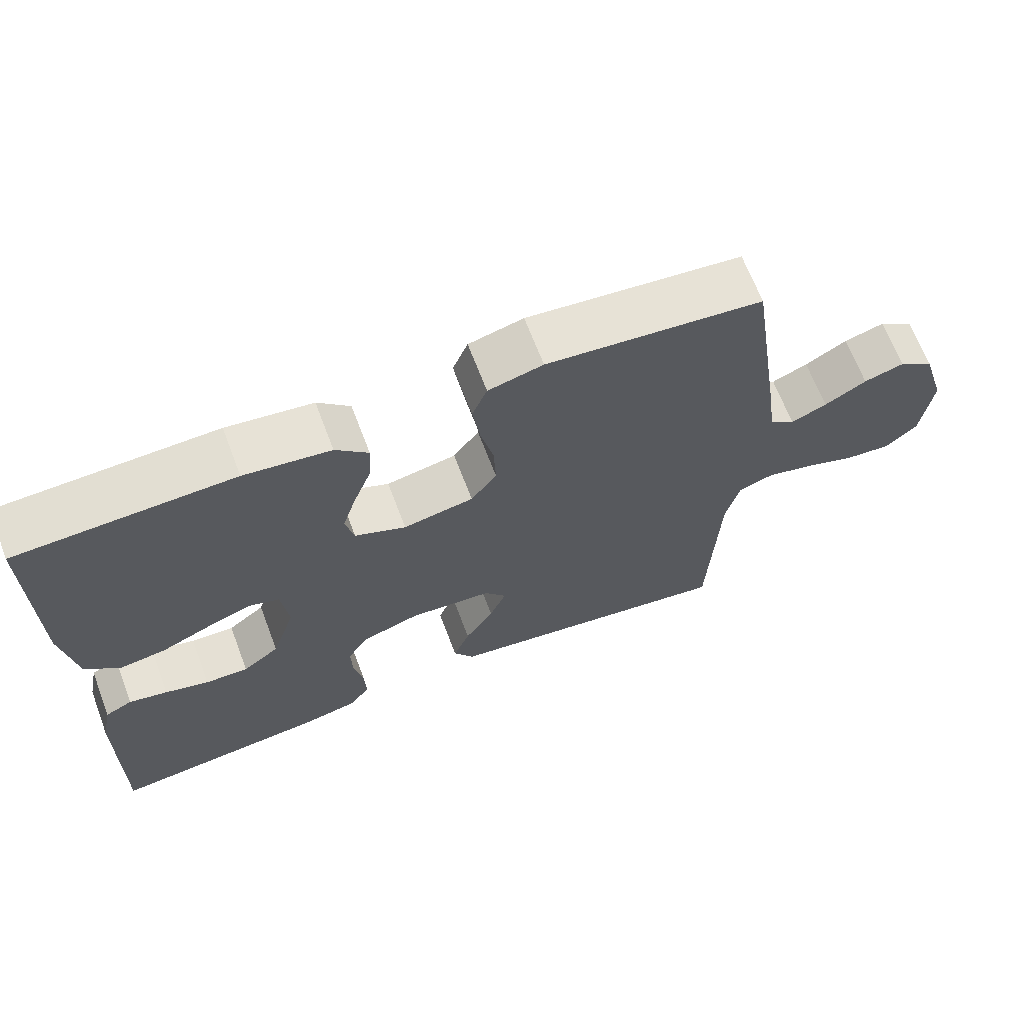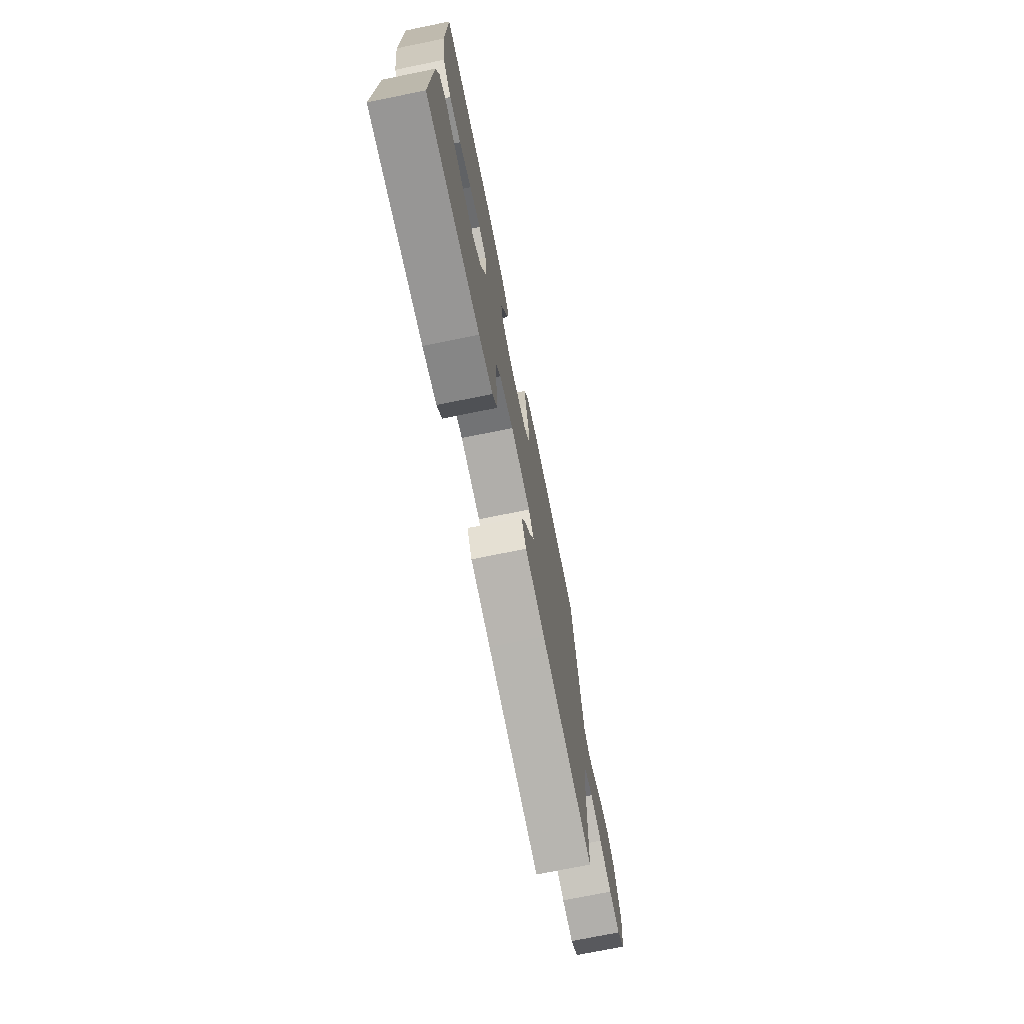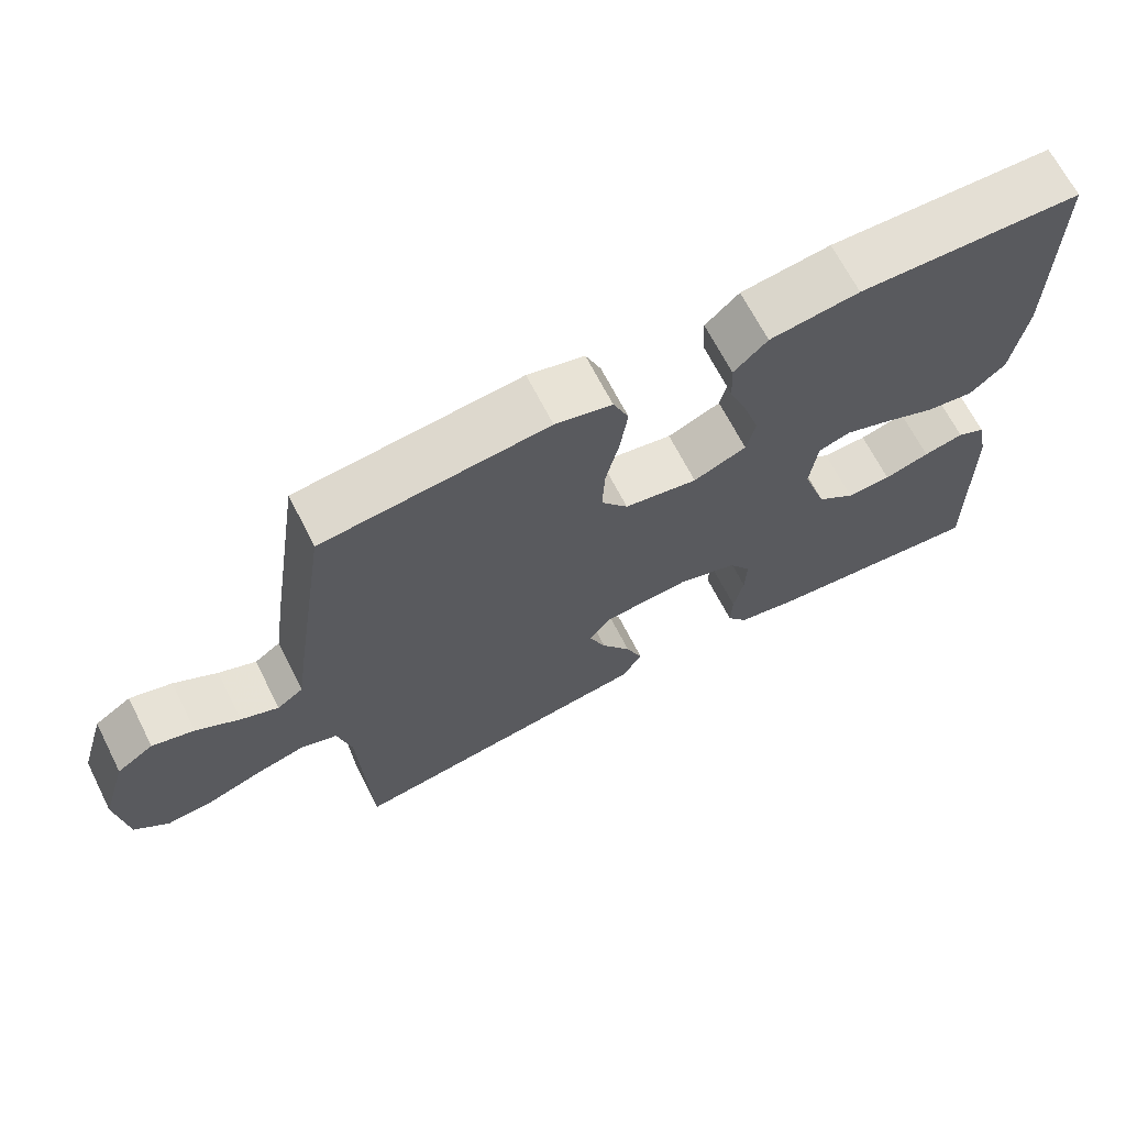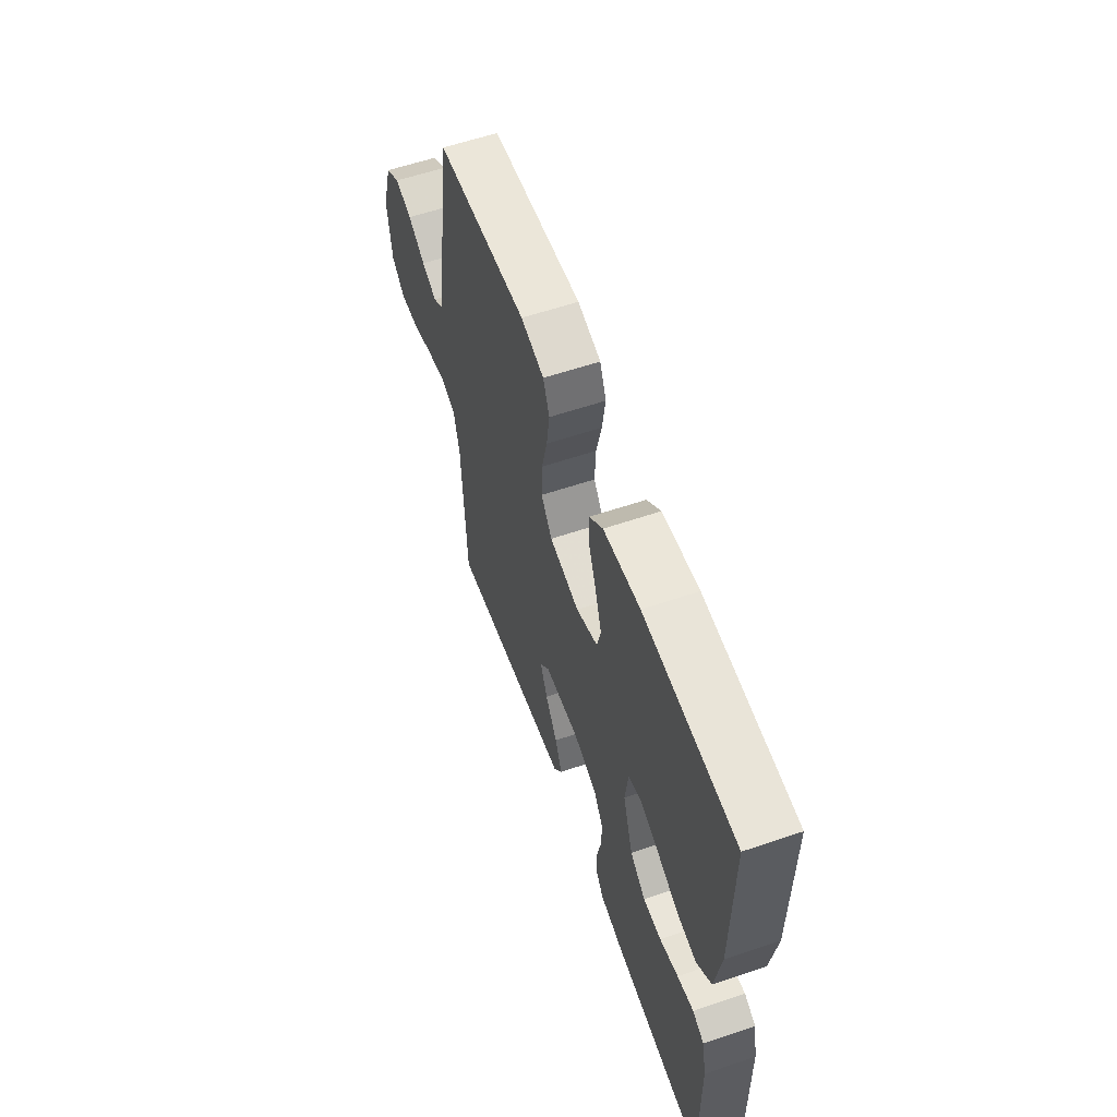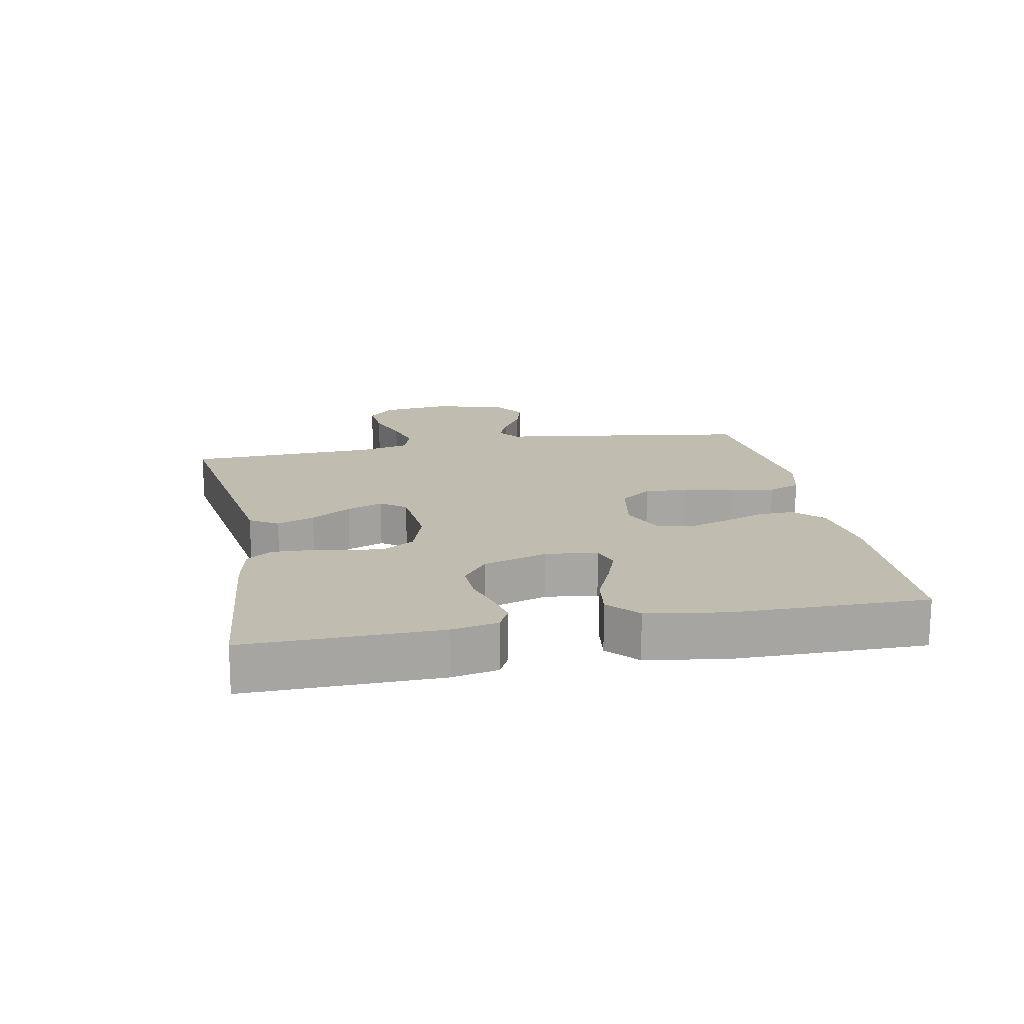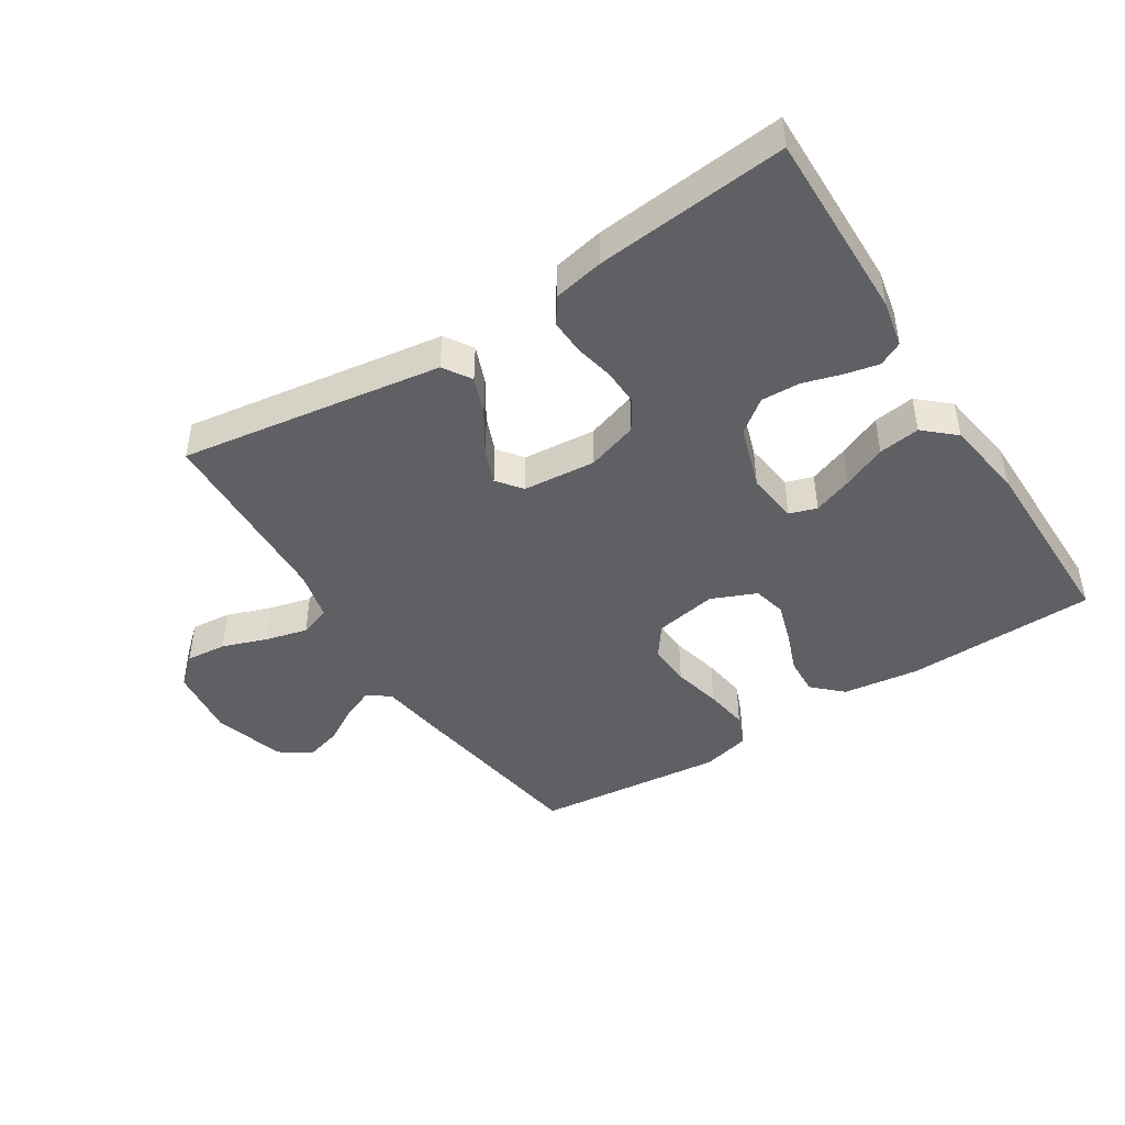
<metadata>
{"format":"obj","ext":"obj","renderer":"f3d","projection":"perspective","resolution":1024,"background":"white","views":[{"elev":66.7,"azim":-20.8,"up":"+Z"},{"elev":-73.2,"azim":-78.5,"up":"+Z"},{"elev":67.5,"azim":153.0,"up":"+Z"},{"elev":59.0,"azim":-109.3,"up":"+Z"},{"elev":16.3,"azim":-100.9,"up":"+Y"},{"elev":-44.8,"azim":-147.5,"up":"+Y"}]}
</metadata>
<code>
v 0.5 0.07 -0.5
v 0.2 0.07 -0.455
v 0.087 0.07 -0.438
v 0.059 0.07 -0.394
v 0.082 0.07 -0.335
v 0.122 0.07 -0.272
v 0.145 0.07 -0.215
v 0.115 0.07 -0.176
v 0 0.07 -0.166
v -0.08 0.07 -0.192
v -0.11 0.07 -0.239
v -0.108 0.07 -0.298
v -0.095 0.07 -0.36
v -0.093 0.07 -0.415
v -0.121 0.07 -0.455
v -0.2 0.07 -0.471
v -0.5 0.07 -0.5
v -0.495 0.07 -0.2
v -0.48 0.07 -0.127
v -0.442 0.07 -0.108
v -0.388 0.07 -0.12
v -0.327 0.07 -0.138
v -0.267 0.07 -0.14
v -0.216 0.07 -0.101
v -0.183 0.07 0
v -0.193 0.07 0.081
v -0.236 0.07 0.095
v -0.298 0.07 0.072
v -0.367 0.07 0.042
v -0.432 0.07 0.033
v -0.48 0.07 0.076
v -0.499 0.07 0.2
v -0.5 0.07 0.5
v -0.2 0.07 0.509
v -0.08 0.07 0.493
v -0.035 0.07 0.45
v -0.038 0.07 0.391
v -0.063 0.07 0.325
v -0.083 0.07 0.261
v -0.071 0.07 0.209
v 0 0.07 0.179
v 0.098 0.07 0.197
v 0.134 0.07 0.246
v 0.131 0.07 0.315
v 0.113 0.07 0.391
v 0.103 0.07 0.461
v 0.124 0.07 0.512
v 0.2 0.07 0.531
v 0.5 0.07 0.5
v 0.545 0.07 0.2
v 0.559 0.07 0.099
v 0.594 0.07 0.074
v 0.644 0.07 0.095
v 0.702 0.07 0.129
v 0.758 0.07 0.145
v 0.807 0.07 0.112
v 0.841 0.07 0
v 0.827 0.07 -0.113
v 0.782 0.07 -0.153
v 0.718 0.07 -0.147
v 0.647 0.07 -0.122
v 0.581 0.07 -0.105
v 0.532 0.07 -0.122
v 0.513 0.07 -0.2
v 0.5 0 -0.5
v 0.2 0 -0.455
v 0.087 0 -0.438
v 0.059 0 -0.394
v 0.082 0 -0.335
v 0.122 0 -0.272
v 0.145 0 -0.215
v 0.115 0 -0.176
v 0 0 -0.166
v -0.08 0 -0.192
v -0.11 0 -0.239
v -0.108 0 -0.298
v -0.095 0 -0.36
v -0.093 0 -0.415
v -0.121 0 -0.455
v -0.2 0 -0.471
v -0.5 0 -0.5
v -0.495 0 -0.2
v -0.48 0 -0.127
v -0.442 0 -0.108
v -0.388 0 -0.12
v -0.327 0 -0.138
v -0.267 0 -0.14
v -0.216 0 -0.101
v -0.183 0 0
v -0.193 0 0.081
v -0.236 0 0.095
v -0.298 0 0.072
v -0.367 0 0.042
v -0.432 0 0.033
v -0.48 0 0.076
v -0.499 0 0.2
v -0.5 0 0.5
v -0.2 0 0.509
v -0.08 0 0.493
v -0.035 0 0.45
v -0.038 0 0.391
v -0.063 0 0.325
v -0.083 0 0.261
v -0.071 0 0.209
v 0 0 0.179
v 0.098 0 0.197
v 0.134 0 0.246
v 0.131 0 0.315
v 0.113 0 0.391
v 0.103 0 0.461
v 0.124 0 0.512
v 0.2 0 0.531
v 0.5 0 0.5
v 0.545 0 0.2
v 0.559 0 0.099
v 0.594 0 0.074
v 0.644 0 0.095
v 0.702 0 0.129
v 0.758 0 0.145
v 0.807 0 0.112
v 0.841 0 0
v 0.827 0 -0.113
v 0.782 0 -0.153
v 0.718 0 -0.147
v 0.647 0 -0.122
v 0.581 0 -0.105
v 0.532 0 -0.122
v 0.513 0 -0.2
f 58 59 60 61
f 58 61 62
f 57 58 62
f 56 57 62 63
f 53 54 55 56
f 52 53 56 63
f 48 49 50 51
f 46 47 48 51
f 44 45 46 51
f 43 44 51 52
f 42 43 52 63
f 35 36 37 38
f 35 38 39
f 34 35 39
f 33 34 39 40
f 31 32 33 40
f 28 29 30 31
f 27 28 31 40
f 19 20 21 22
f 17 18 19 22
f 17 22 23
f 16 17 23 24
f 12 13 14 15
f 11 12 15 16
f 3 4 5 6
f 3 6 7
f 64 1 2 3
f 64 3 7
f 41 42 63 64
f 41 64 7 8
f 26 27 40 41
f 25 26 41 8
f 11 16 24 25
f 10 11 25
f 9 10 25
f 8 9 25
f 125 124 123 122
f 126 125 122
f 126 122 121
f 127 126 121 120
f 120 119 118 117
f 127 120 117 116
f 115 114 113 112
f 115 112 111 110
f 115 110 109 108
f 116 115 108 107
f 127 116 107 106
f 102 101 100 99
f 103 102 99
f 103 99 98
f 104 103 98 97
f 104 97 96 95
f 95 94 93 92
f 104 95 92 91
f 86 85 84 83
f 86 83 82 81
f 87 86 81
f 88 87 81 80
f 79 78 77 76
f 80 79 76 75
f 70 69 68 67
f 71 70 67
f 67 66 65 128
f 71 67 128
f 128 127 106 105
f 72 71 128 105
f 105 104 91 90
f 72 105 90 89
f 89 88 80 75
f 89 75 74
f 89 74 73
f 89 73 72
f 1 65 66 2
f 2 66 67 3
f 3 67 68 4
f 4 68 69 5
f 5 69 70 6
f 6 70 71 7
f 7 71 72 8
f 8 72 73 9
f 9 73 74 10
f 10 74 75 11
f 11 75 76 12
f 12 76 77 13
f 13 77 78 14
f 14 78 79 15
f 15 79 80 16
f 16 80 81 17
f 17 81 82 18
f 18 82 83 19
f 19 83 84 20
f 20 84 85 21
f 21 85 86 22
f 22 86 87 23
f 23 87 88 24
f 24 88 89 25
f 25 89 90 26
f 26 90 91 27
f 27 91 92 28
f 28 92 93 29
f 29 93 94 30
f 30 94 95 31
f 31 95 96 32
f 32 96 97 33
f 33 97 98 34
f 34 98 99 35
f 35 99 100 36
f 36 100 101 37
f 37 101 102 38
f 38 102 103 39
f 39 103 104 40
f 40 104 105 41
f 41 105 106 42
f 42 106 107 43
f 43 107 108 44
f 44 108 109 45
f 45 109 110 46
f 46 110 111 47
f 47 111 112 48
f 48 112 113 49
f 49 113 114 50
f 50 114 115 51
f 51 115 116 52
f 52 116 117 53
f 53 117 118 54
f 54 118 119 55
f 55 119 120 56
f 56 120 121 57
f 57 121 122 58
f 58 122 123 59
f 59 123 124 60
f 60 124 125 61
f 61 125 126 62
f 62 126 127 63
f 63 127 128 64
f 64 128 65 1

</code>
